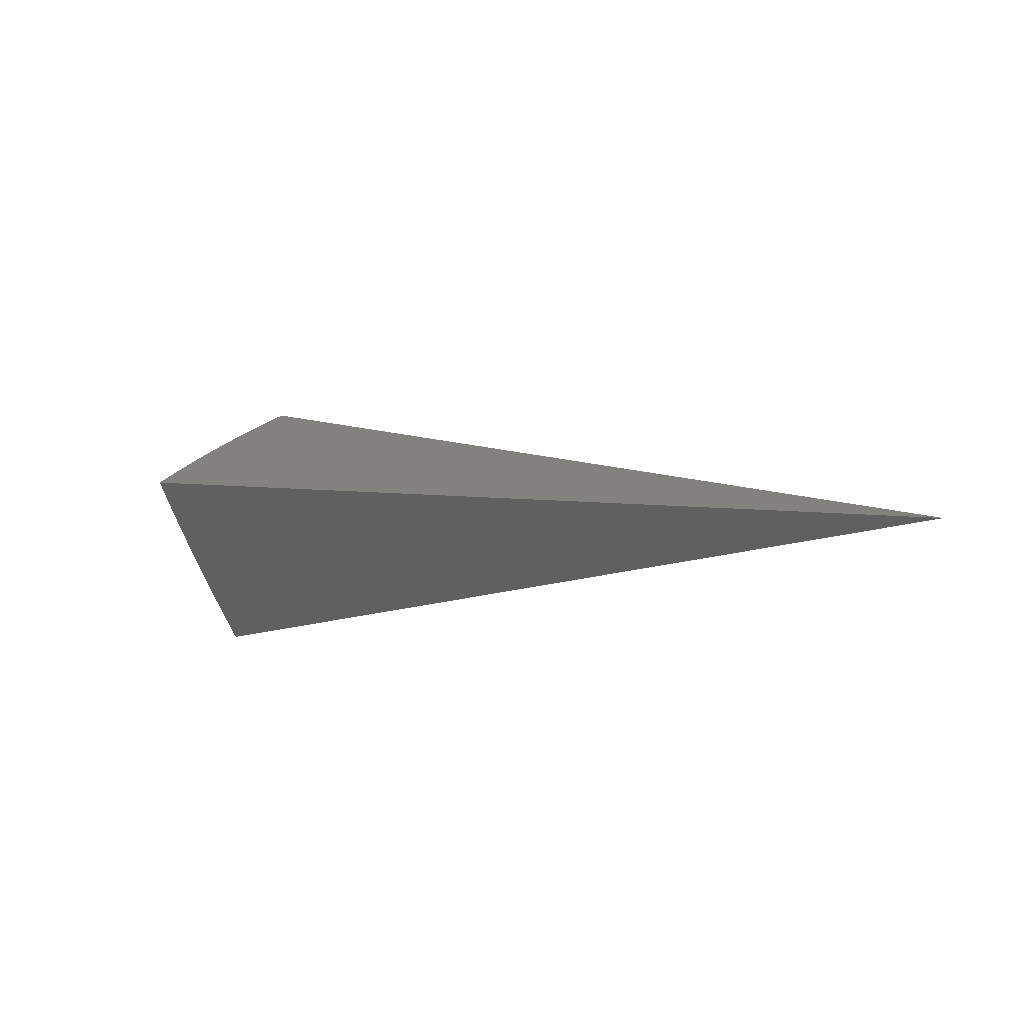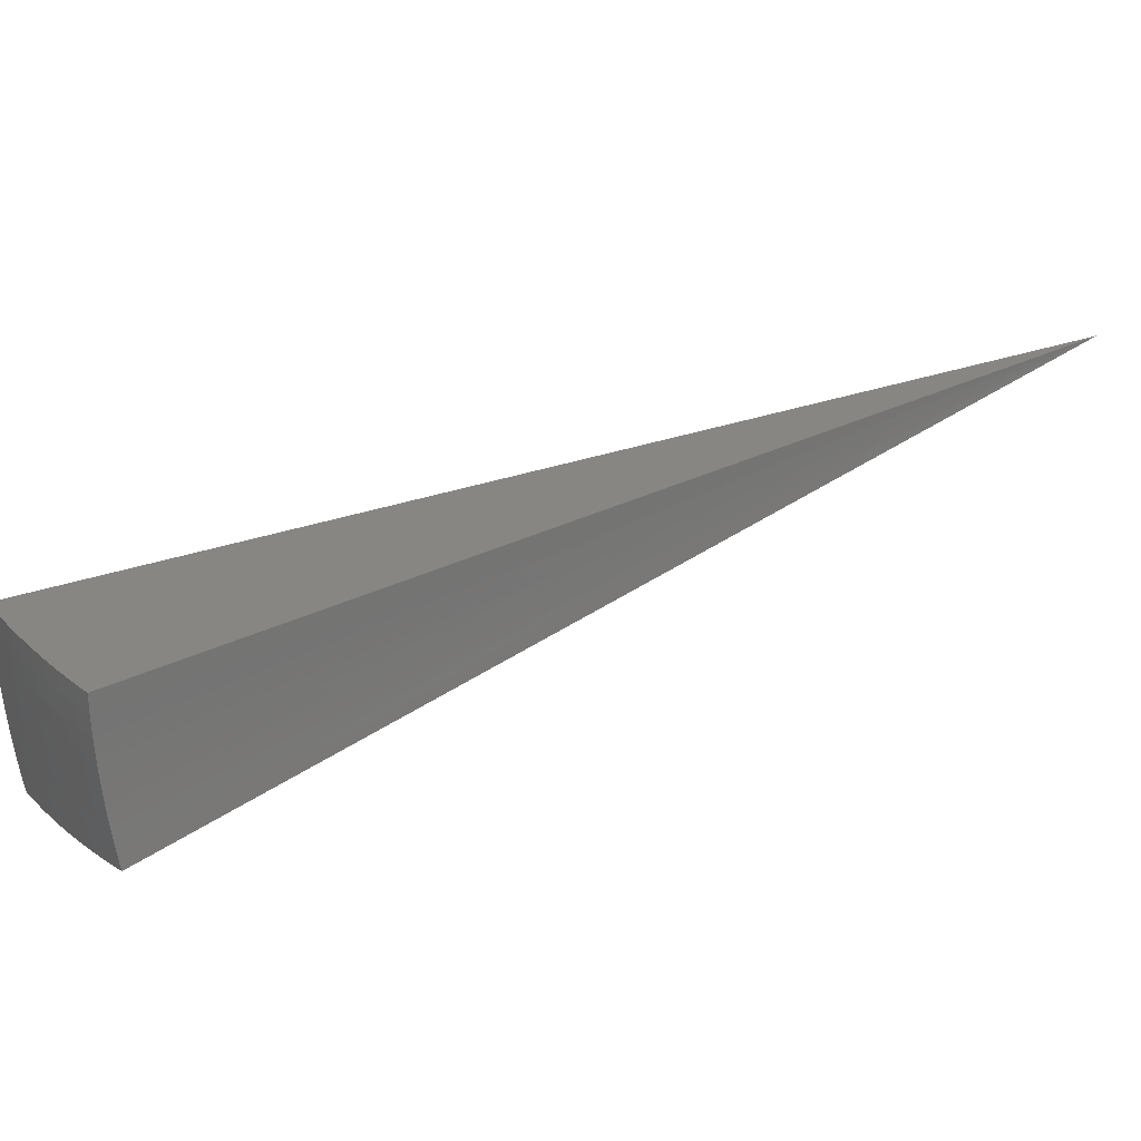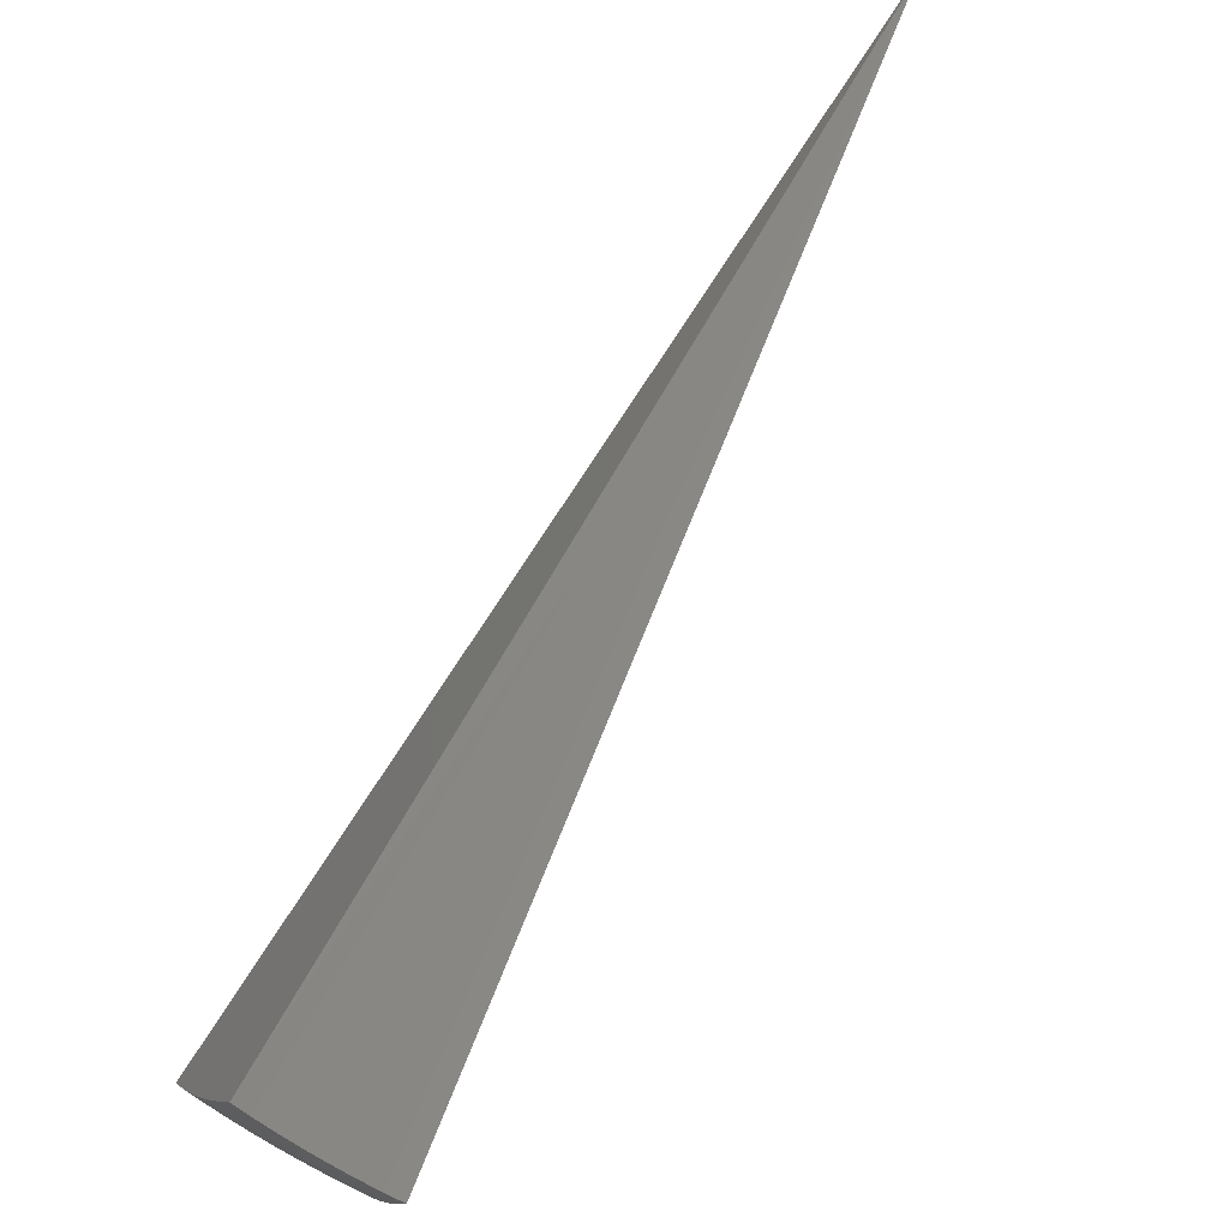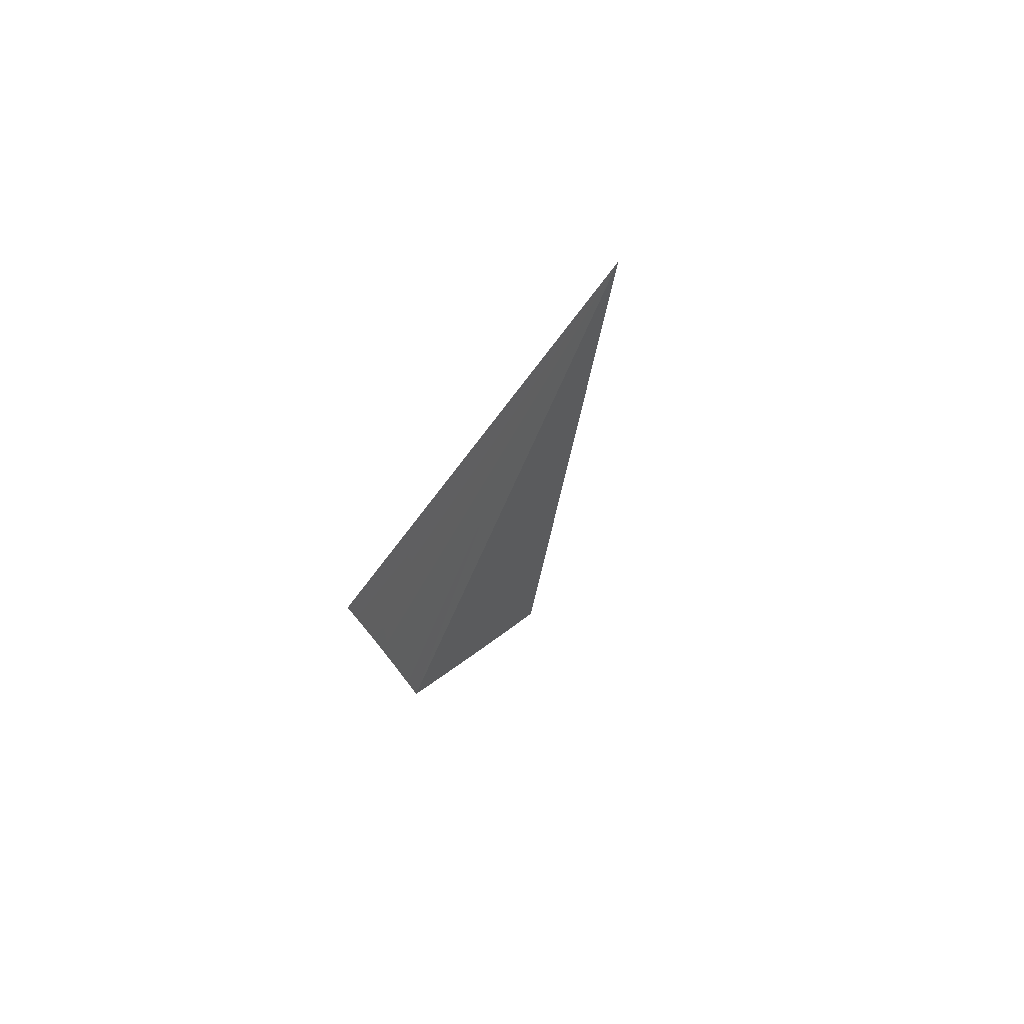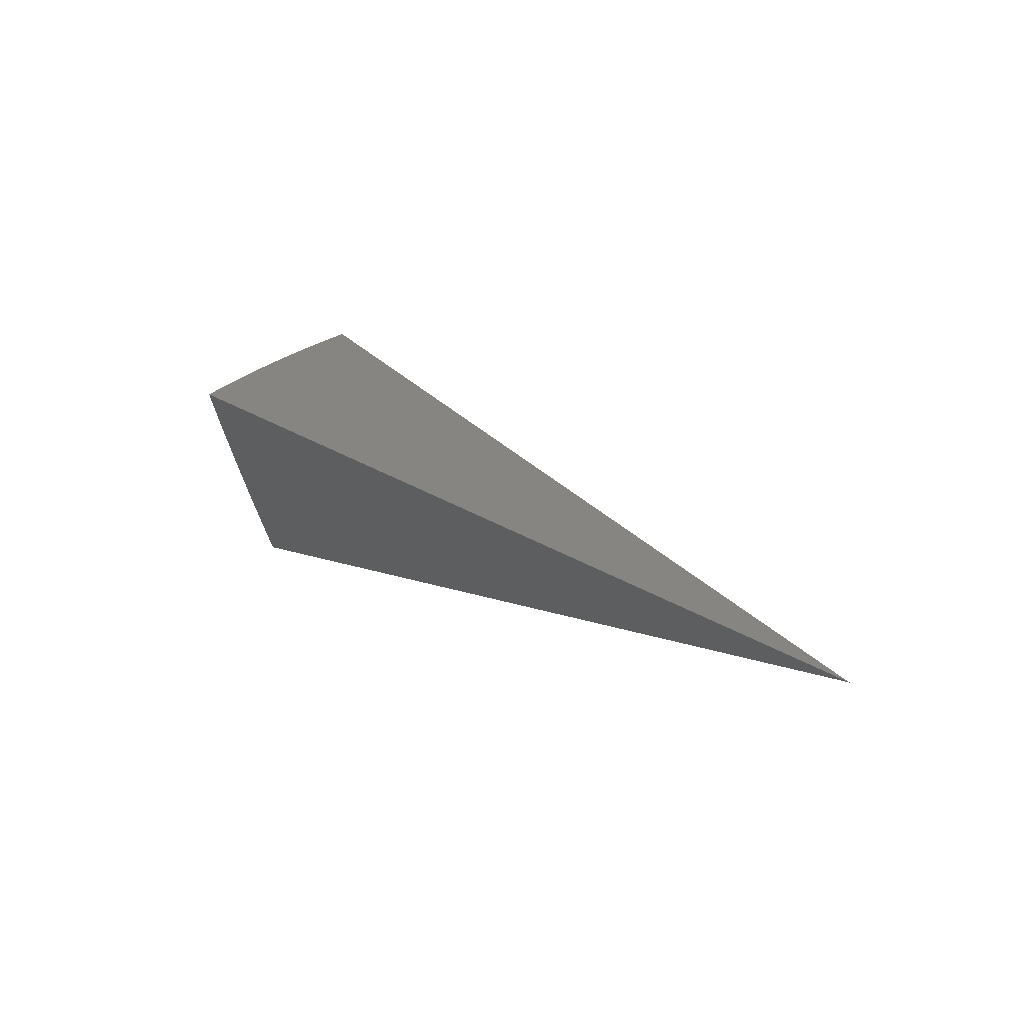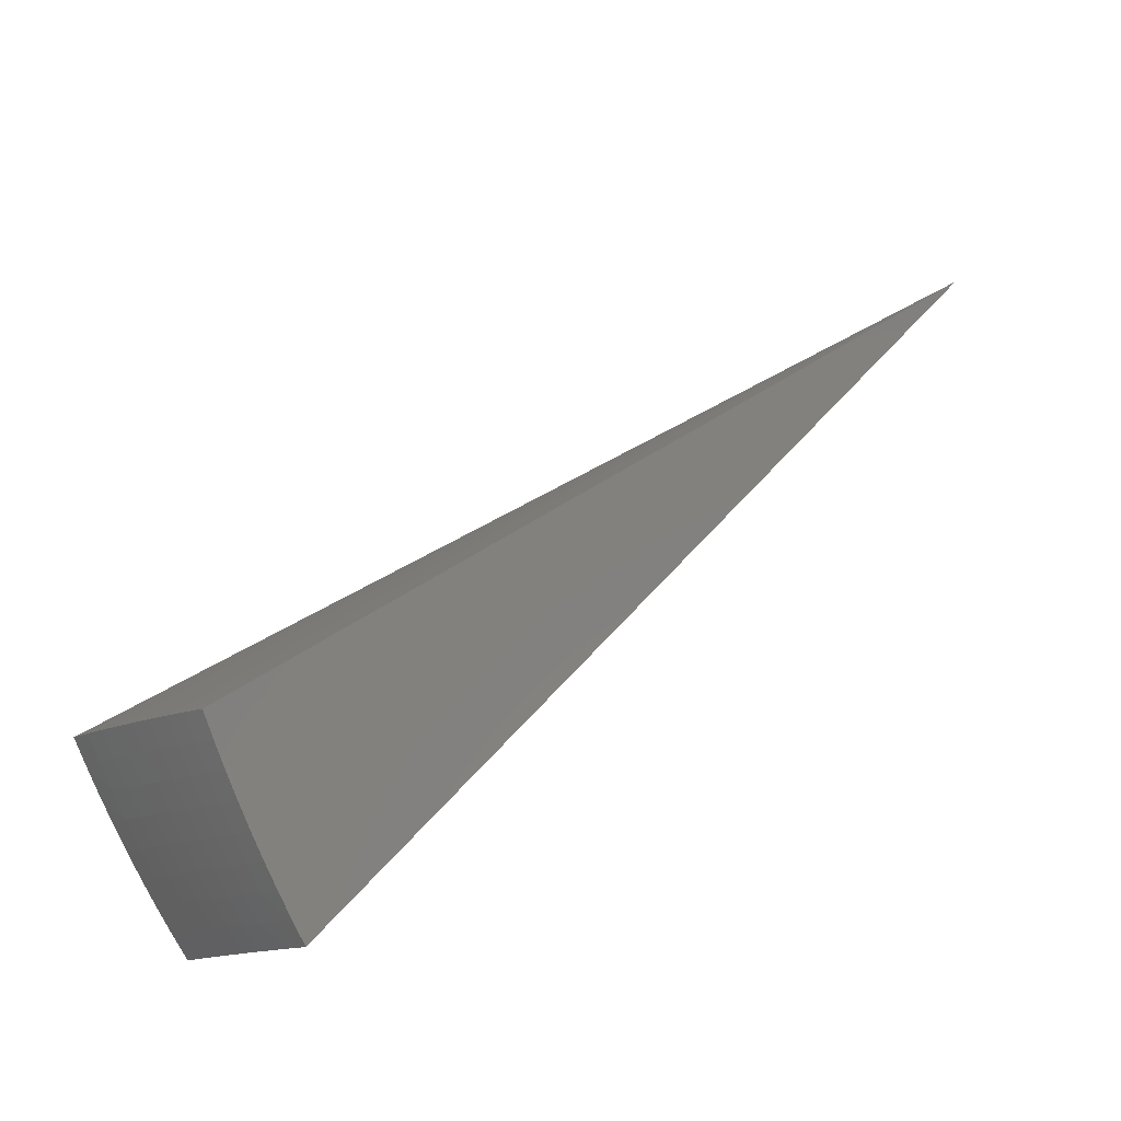
<metadata>
{"format":"stl","ext":"stl","renderer":"f3d","projection":"perspective","resolution":1024,"background":"white","views":[{"elev":42.5,"azim":-66.7,"up":"+Z"},{"elev":-66.0,"azim":-108.4,"up":"+Z"},{"elev":-68.1,"azim":-58.4,"up":"+Z"},{"elev":-67.5,"azim":-46.1,"up":"+Y"},{"elev":51.3,"azim":-56.9,"up":"+Z"},{"elev":-12.6,"azim":-156.9,"up":"+Z"}]}
</metadata>
<code>
# stl→obj: 89 verts, 174 faces
v 2.903 7.975 -7.121
v -2.308e-14 0 1.776e-14
v 2.952 8.11 -6.928
v 2.999 8.241 -6.731
v 3.046 8.368 -6.532
v 3.09 8.491 -6.329
v 3.134 8.61 -6.124
v 3.175 8.725 -5.917
v 3.216 8.835 -5.707
v 3.255 8.942 -5.494
v 4.251 7.363 -7.134
v 4.089 7.452 -7.133
v 4.323 7.488 -6.941
v 4.156 7.58 -6.939
v 4.393 7.61 -6.744
v 4.224 7.704 -6.74
v 4.461 7.727 -6.545
v 4.29 7.824 -6.539
v 4.527 7.841 -6.342
v 4.354 7.94 -6.334
v 4.591 7.952 -6.137
v 4.416 8.053 -6.128
v 4.652 8.058 -5.93
v 4.475 8.161 -5.919
v 4.712 8.161 -5.72
v 4.532 8.265 -5.707
v 4.769 8.26 -5.507
v 4.586 8.359 -5.505
v 4.402 8.455 -5.503
v 4.348 8.359 -5.707
v 4.215 8.546 -5.502
v 4.162 8.449 -5.707
v 4.026 8.633 -5.5
v 3.974 8.535 -5.707
v 3.836 8.717 -5.498
v 3.786 8.617 -5.707
v 3.644 8.796 -5.497
v 3.597 8.694 -5.707
v 3.45 8.871 -5.495
v 3.407 8.767 -5.707
v 3.364 8.656 -5.919
v 3.319 8.541 -6.128
v 3.273 8.422 -6.334
v 3.225 8.299 -6.539
v 3.175 8.171 -6.74
v 3.124 8.04 -6.939
v 3.077 7.911 -7.123
v 3.298 7.973 -6.939
v 3.249 7.844 -7.124
v 3.472 7.902 -6.939
v 3.421 7.773 -7.126
v 3.645 7.827 -6.939
v 3.59 7.698 -7.127
v 3.816 7.749 -6.939
v 3.758 7.62 -7.129
v 3.987 7.666 -6.939
v 3.924 7.538 -7.131
v 4.052 7.792 -6.74
v 3.879 7.876 -6.74
v 3.704 7.955 -6.74
v 3.529 8.031 -6.74
v 3.352 8.103 -6.74
v 4.115 7.913 -6.539
v 3.939 7.998 -6.539
v 3.762 8.079 -6.539
v 3.584 8.157 -6.539
v 3.405 8.23 -6.539
v 4.177 8.031 -6.334
v 3.998 8.117 -6.334
v 3.818 8.2 -6.334
v 3.637 8.278 -6.334
v 3.455 8.352 -6.334
v 4.236 8.144 -6.128
v 4.054 8.232 -6.128
v 3.872 8.316 -6.128
v 3.689 8.395 -6.128
v 3.504 8.47 -6.128
v 4.293 8.254 -5.919
v 4.109 8.343 -5.919
v 3.924 8.427 -5.919
v 3.738 8.508 -5.919
v 3.551 8.584 -5.919
v 2.239 4.211 -2.753
v 2.091 4.286 -2.753
v 1.94 4.357 -2.753
v 1.786 4.422 -2.753
v 1.627 3.928 -3.567
v 1.797 3.853 -3.567
v 1.963 3.771 -3.567
f 1 2 3
f 3 2 4
f 4 2 5
f 5 2 6
f 6 2 7
f 7 2 8
f 8 2 9
f 9 2 10
f 11 12 13
f 13 12 14
f 13 14 15
f 15 14 16
f 15 16 17
f 17 16 18
f 17 18 19
f 19 18 20
f 19 20 21
f 21 20 22
f 21 22 23
f 23 22 24
f 23 24 25
f 25 24 26
f 25 26 27
f 27 26 28
f 28 26 29
f 29 26 30
f 29 30 31
f 31 30 32
f 31 32 33
f 33 32 34
f 33 34 35
f 35 34 36
f 35 36 37
f 37 36 38
f 37 38 39
f 39 38 40
f 39 40 10
f 10 40 9
f 9 40 8
f 8 40 41
f 8 41 7
f 7 41 42
f 7 42 6
f 6 42 43
f 6 43 5
f 5 43 44
f 5 44 4
f 4 44 45
f 4 45 3
f 3 45 46
f 3 46 1
f 1 46 47
f 47 46 48
f 47 48 49
f 49 48 50
f 49 50 51
f 51 50 52
f 51 52 53
f 53 52 54
f 53 54 55
f 55 54 56
f 55 56 57
f 57 56 14
f 57 14 12
f 16 14 58
f 58 14 56
f 58 56 59
f 59 56 54
f 59 54 60
f 60 54 52
f 60 52 61
f 61 52 50
f 61 50 62
f 62 50 48
f 62 48 45
f 45 48 46
f 18 16 63
f 63 16 58
f 63 58 64
f 64 58 59
f 64 59 65
f 65 59 60
f 65 60 66
f 66 60 61
f 66 61 67
f 67 61 62
f 67 62 44
f 44 62 45
f 20 18 68
f 68 18 63
f 68 63 69
f 69 63 64
f 69 64 70
f 70 64 65
f 70 65 71
f 71 65 66
f 71 66 72
f 72 66 67
f 72 67 43
f 43 67 44
f 22 20 73
f 73 20 68
f 73 68 74
f 74 68 69
f 74 69 75
f 75 69 70
f 75 70 76
f 76 70 71
f 76 71 77
f 77 71 72
f 77 72 42
f 42 72 43
f 30 26 24
f 24 22 78
f 78 22 73
f 78 73 79
f 79 73 74
f 79 74 80
f 80 74 75
f 80 75 81
f 81 75 76
f 81 76 82
f 82 76 77
f 82 77 41
f 41 77 42
f 32 30 78
f 78 30 24
f 32 78 79
f 34 32 79
f 34 79 80
f 36 34 80
f 36 80 81
f 38 36 81
f 38 81 82
f 40 38 82
f 40 82 41
f 11 13 2
f 2 13 15
f 2 15 17
f 17 19 2
f 2 19 21
f 2 21 23
f 23 25 2
f 2 25 27
f 2 27 83
f 83 27 28
f 83 28 29
f 83 29 84
f 84 29 31
f 84 31 33
f 84 33 85
f 85 33 35
f 85 35 37
f 85 37 86
f 86 37 39
f 86 39 10
f 10 2 86
f 86 2 85
f 85 2 84
f 84 2 83
f 2 1 87
f 87 1 47
f 87 47 49
f 49 51 87
f 87 51 88
f 87 88 2
f 51 53 88
f 88 53 55
f 88 55 89
f 89 55 57
f 89 57 12
f 12 11 89
f 89 11 2
f 89 2 88

</code>
